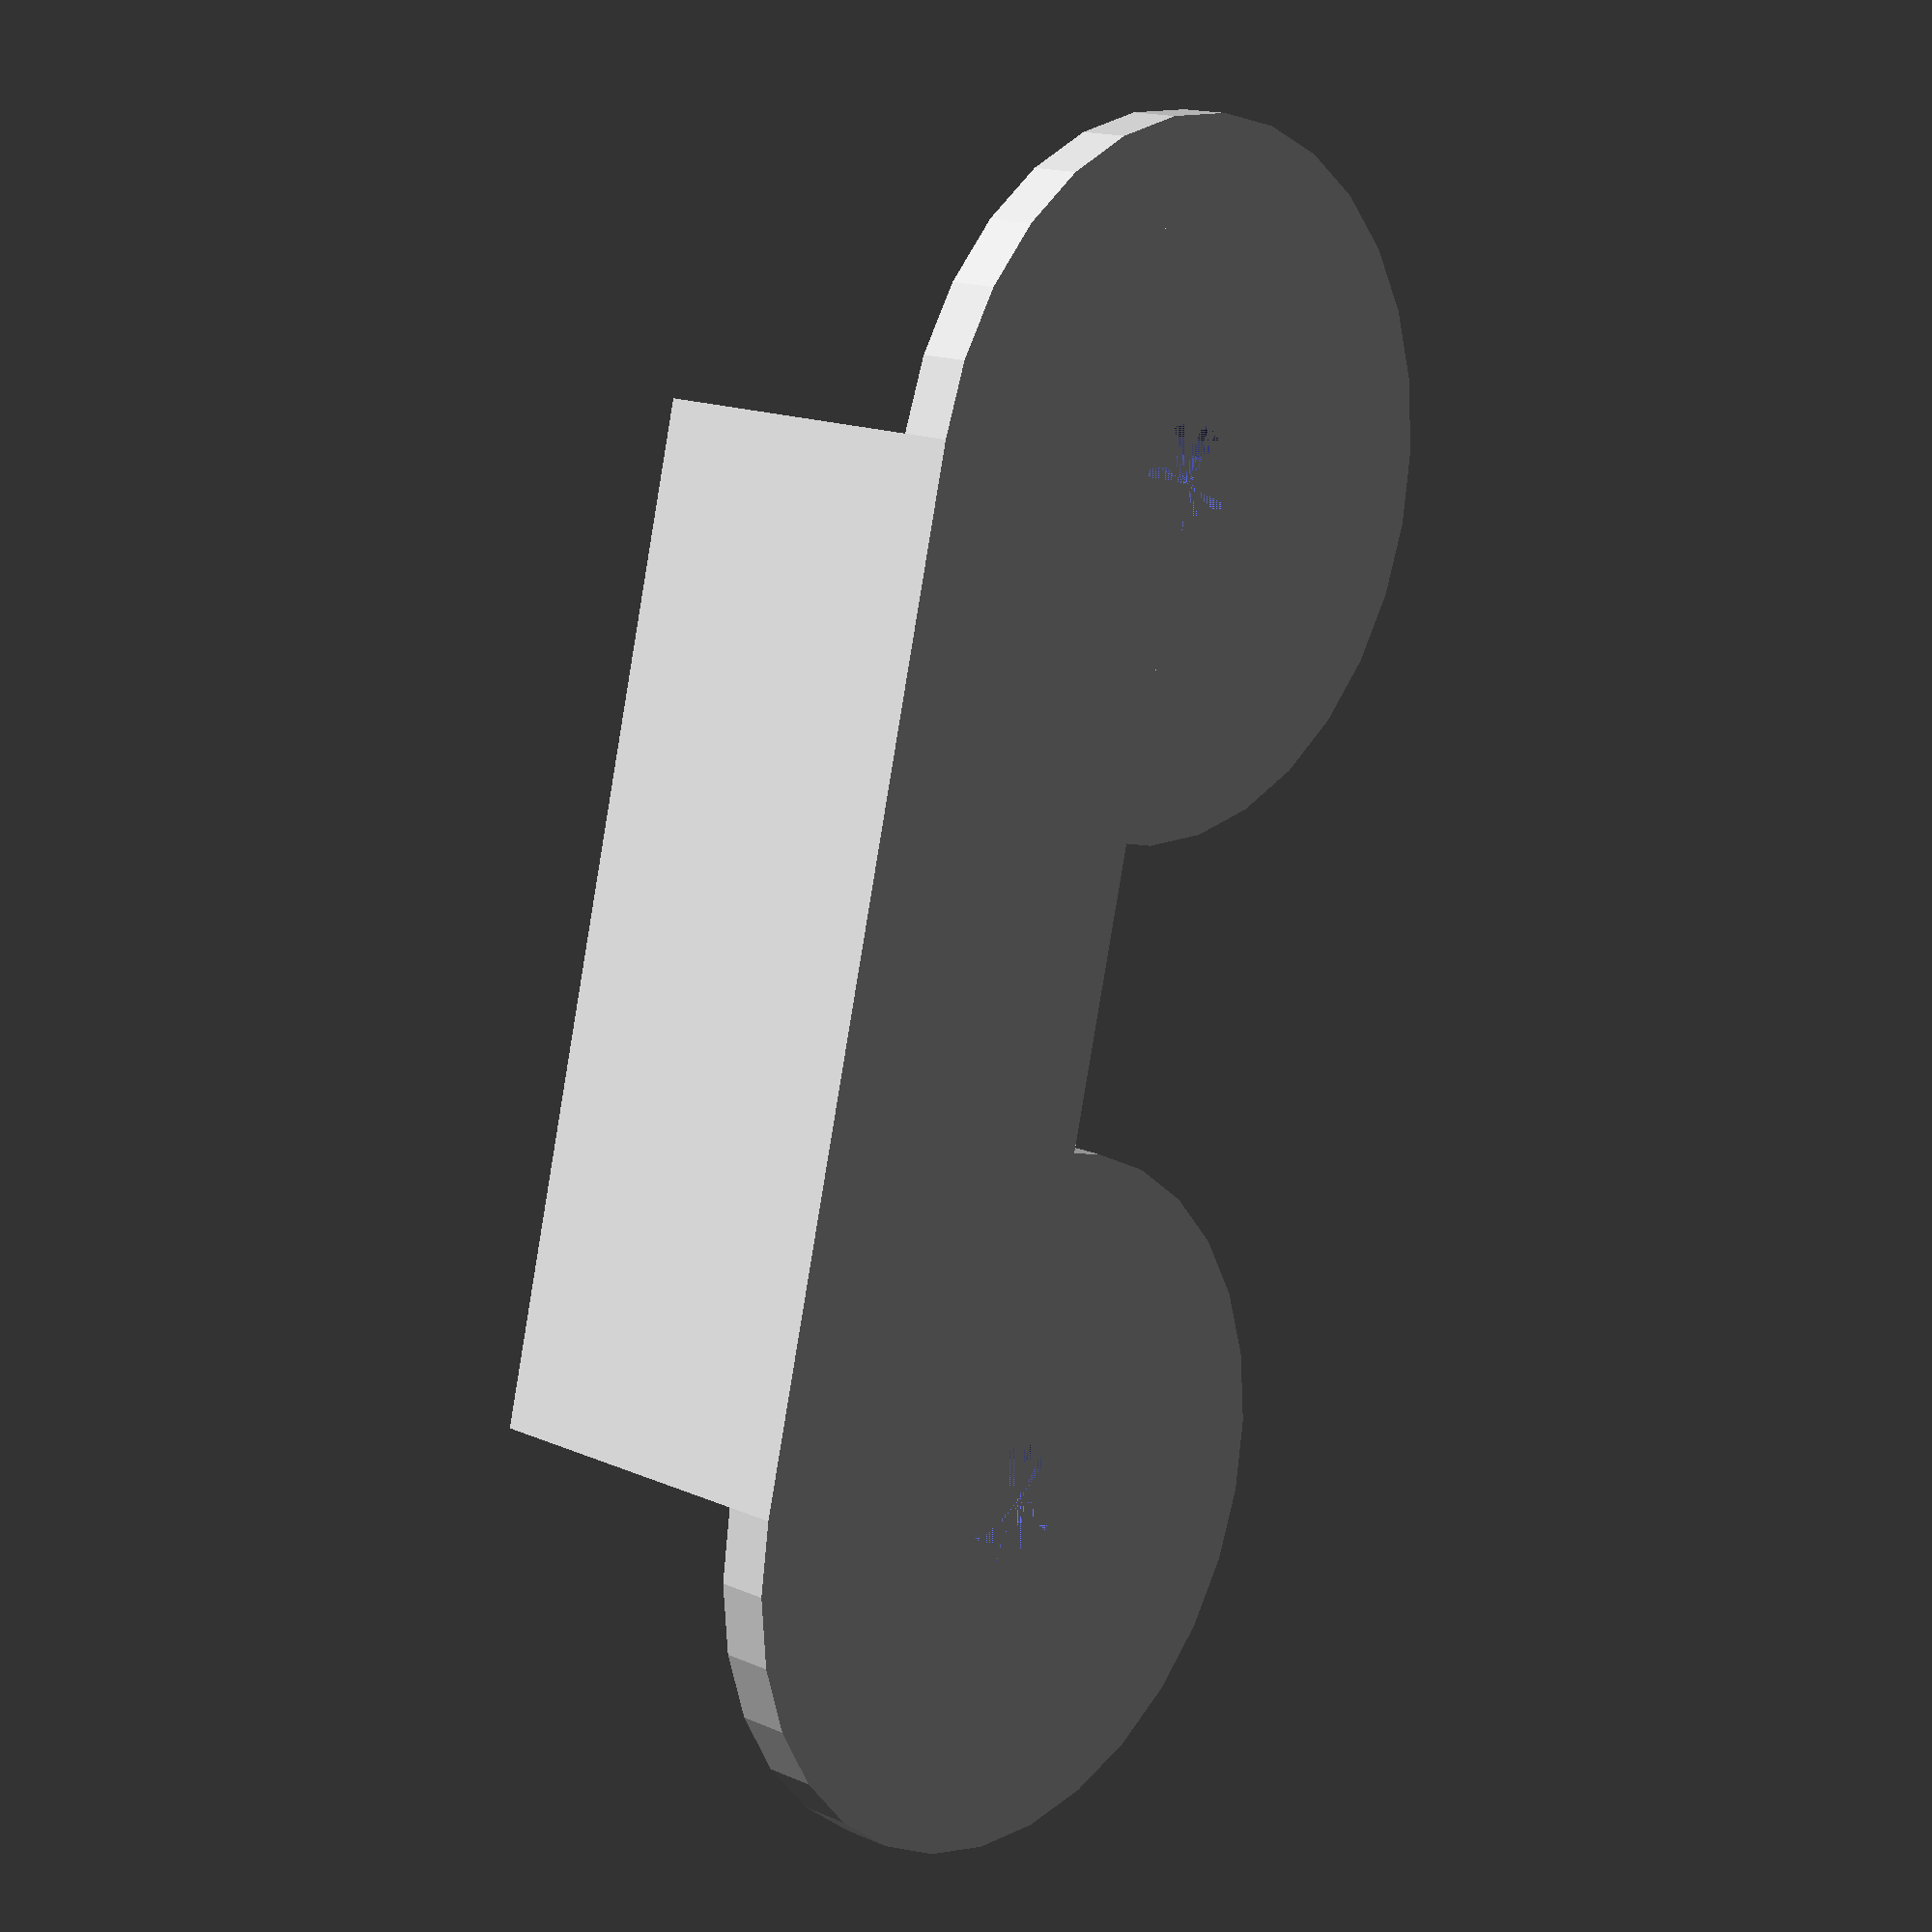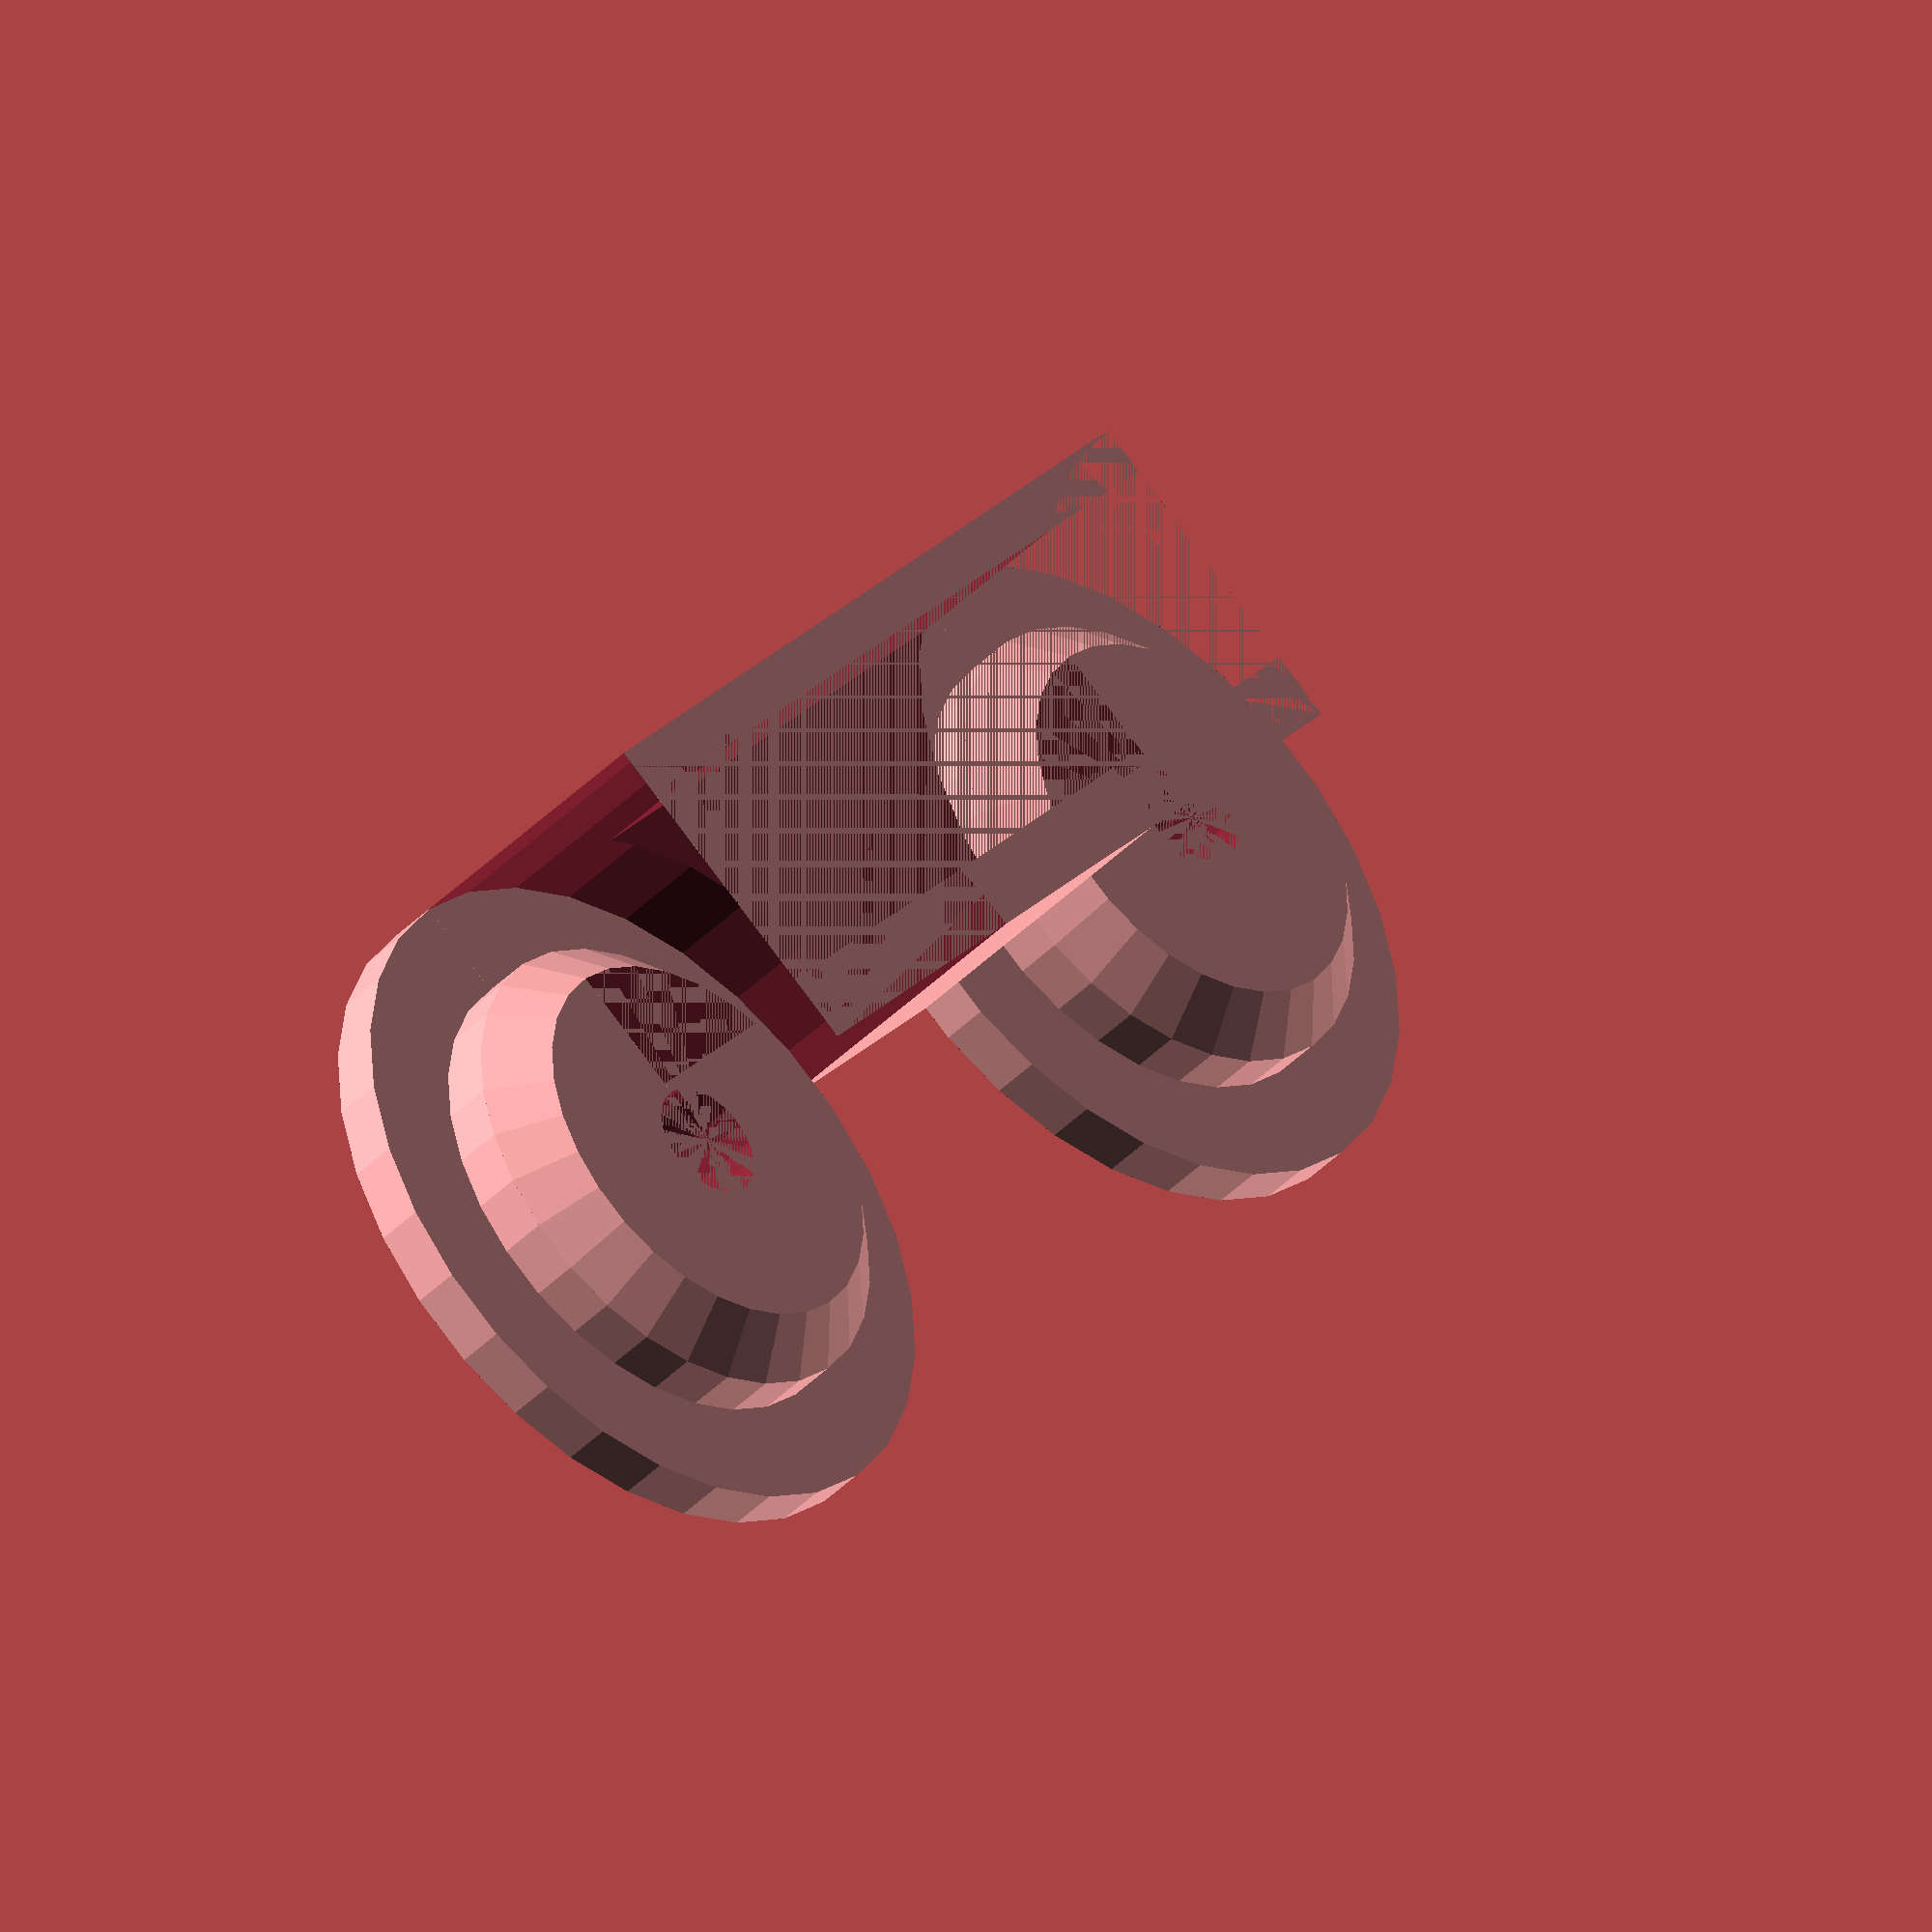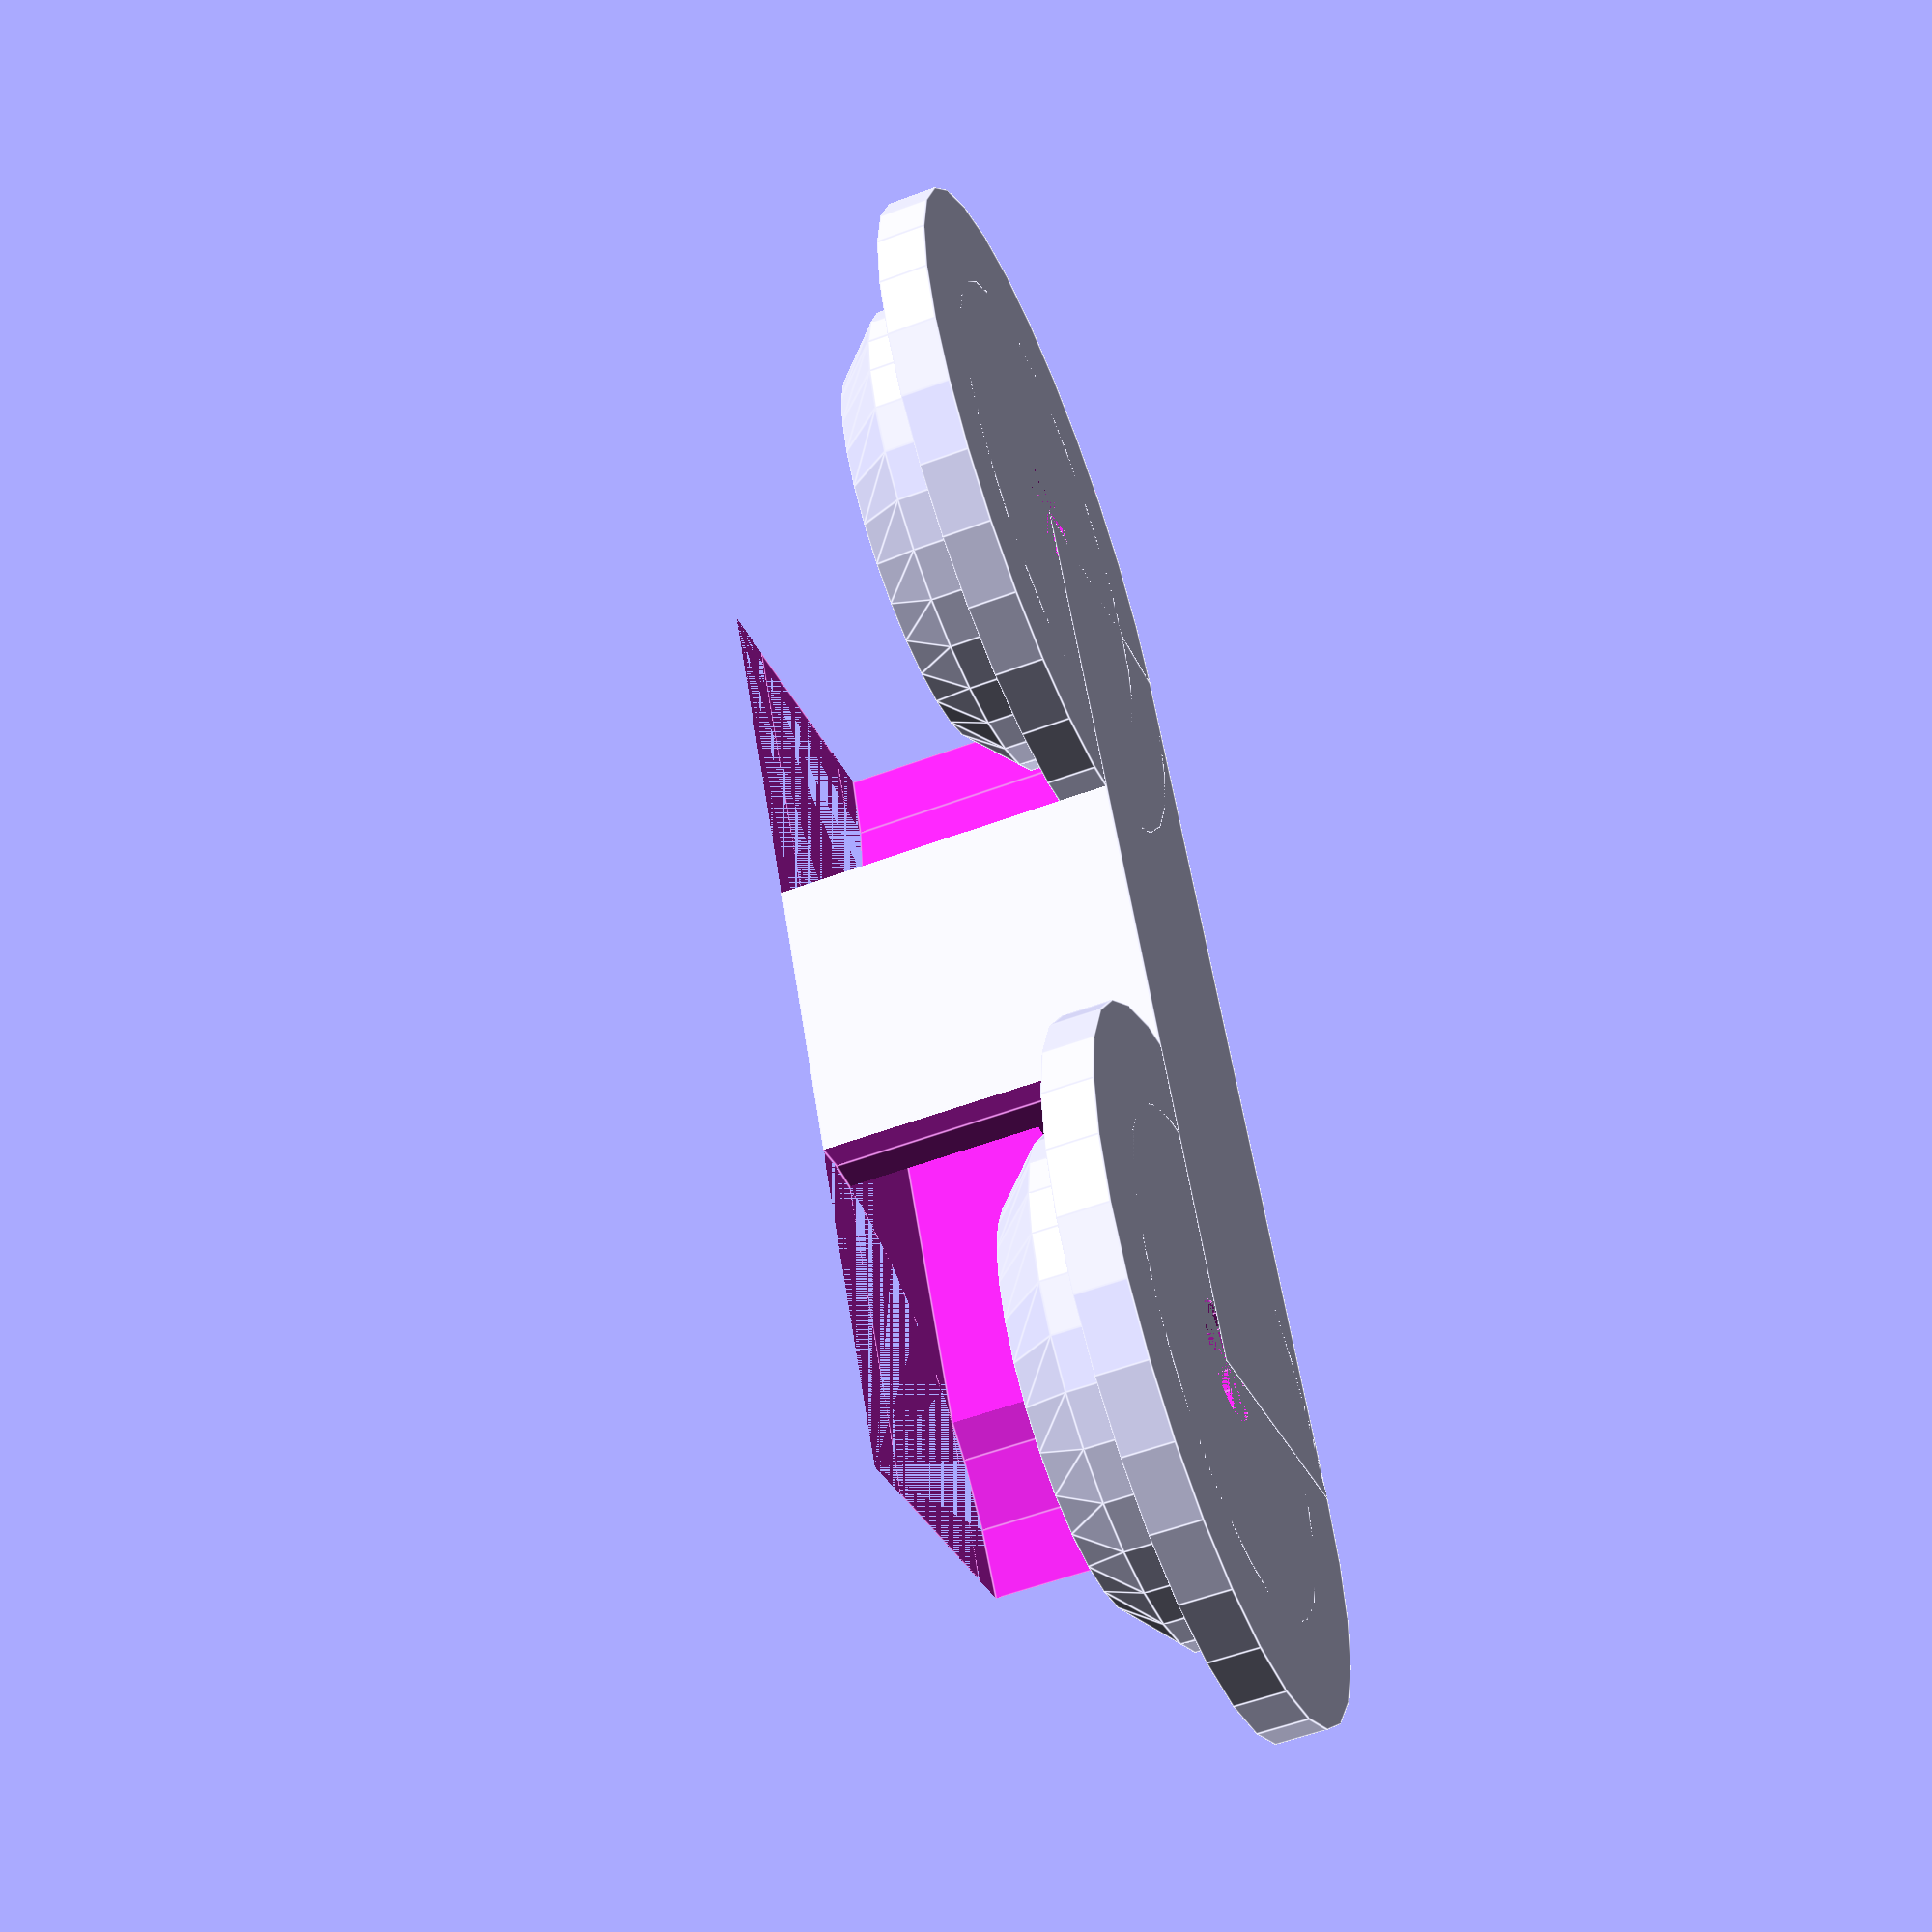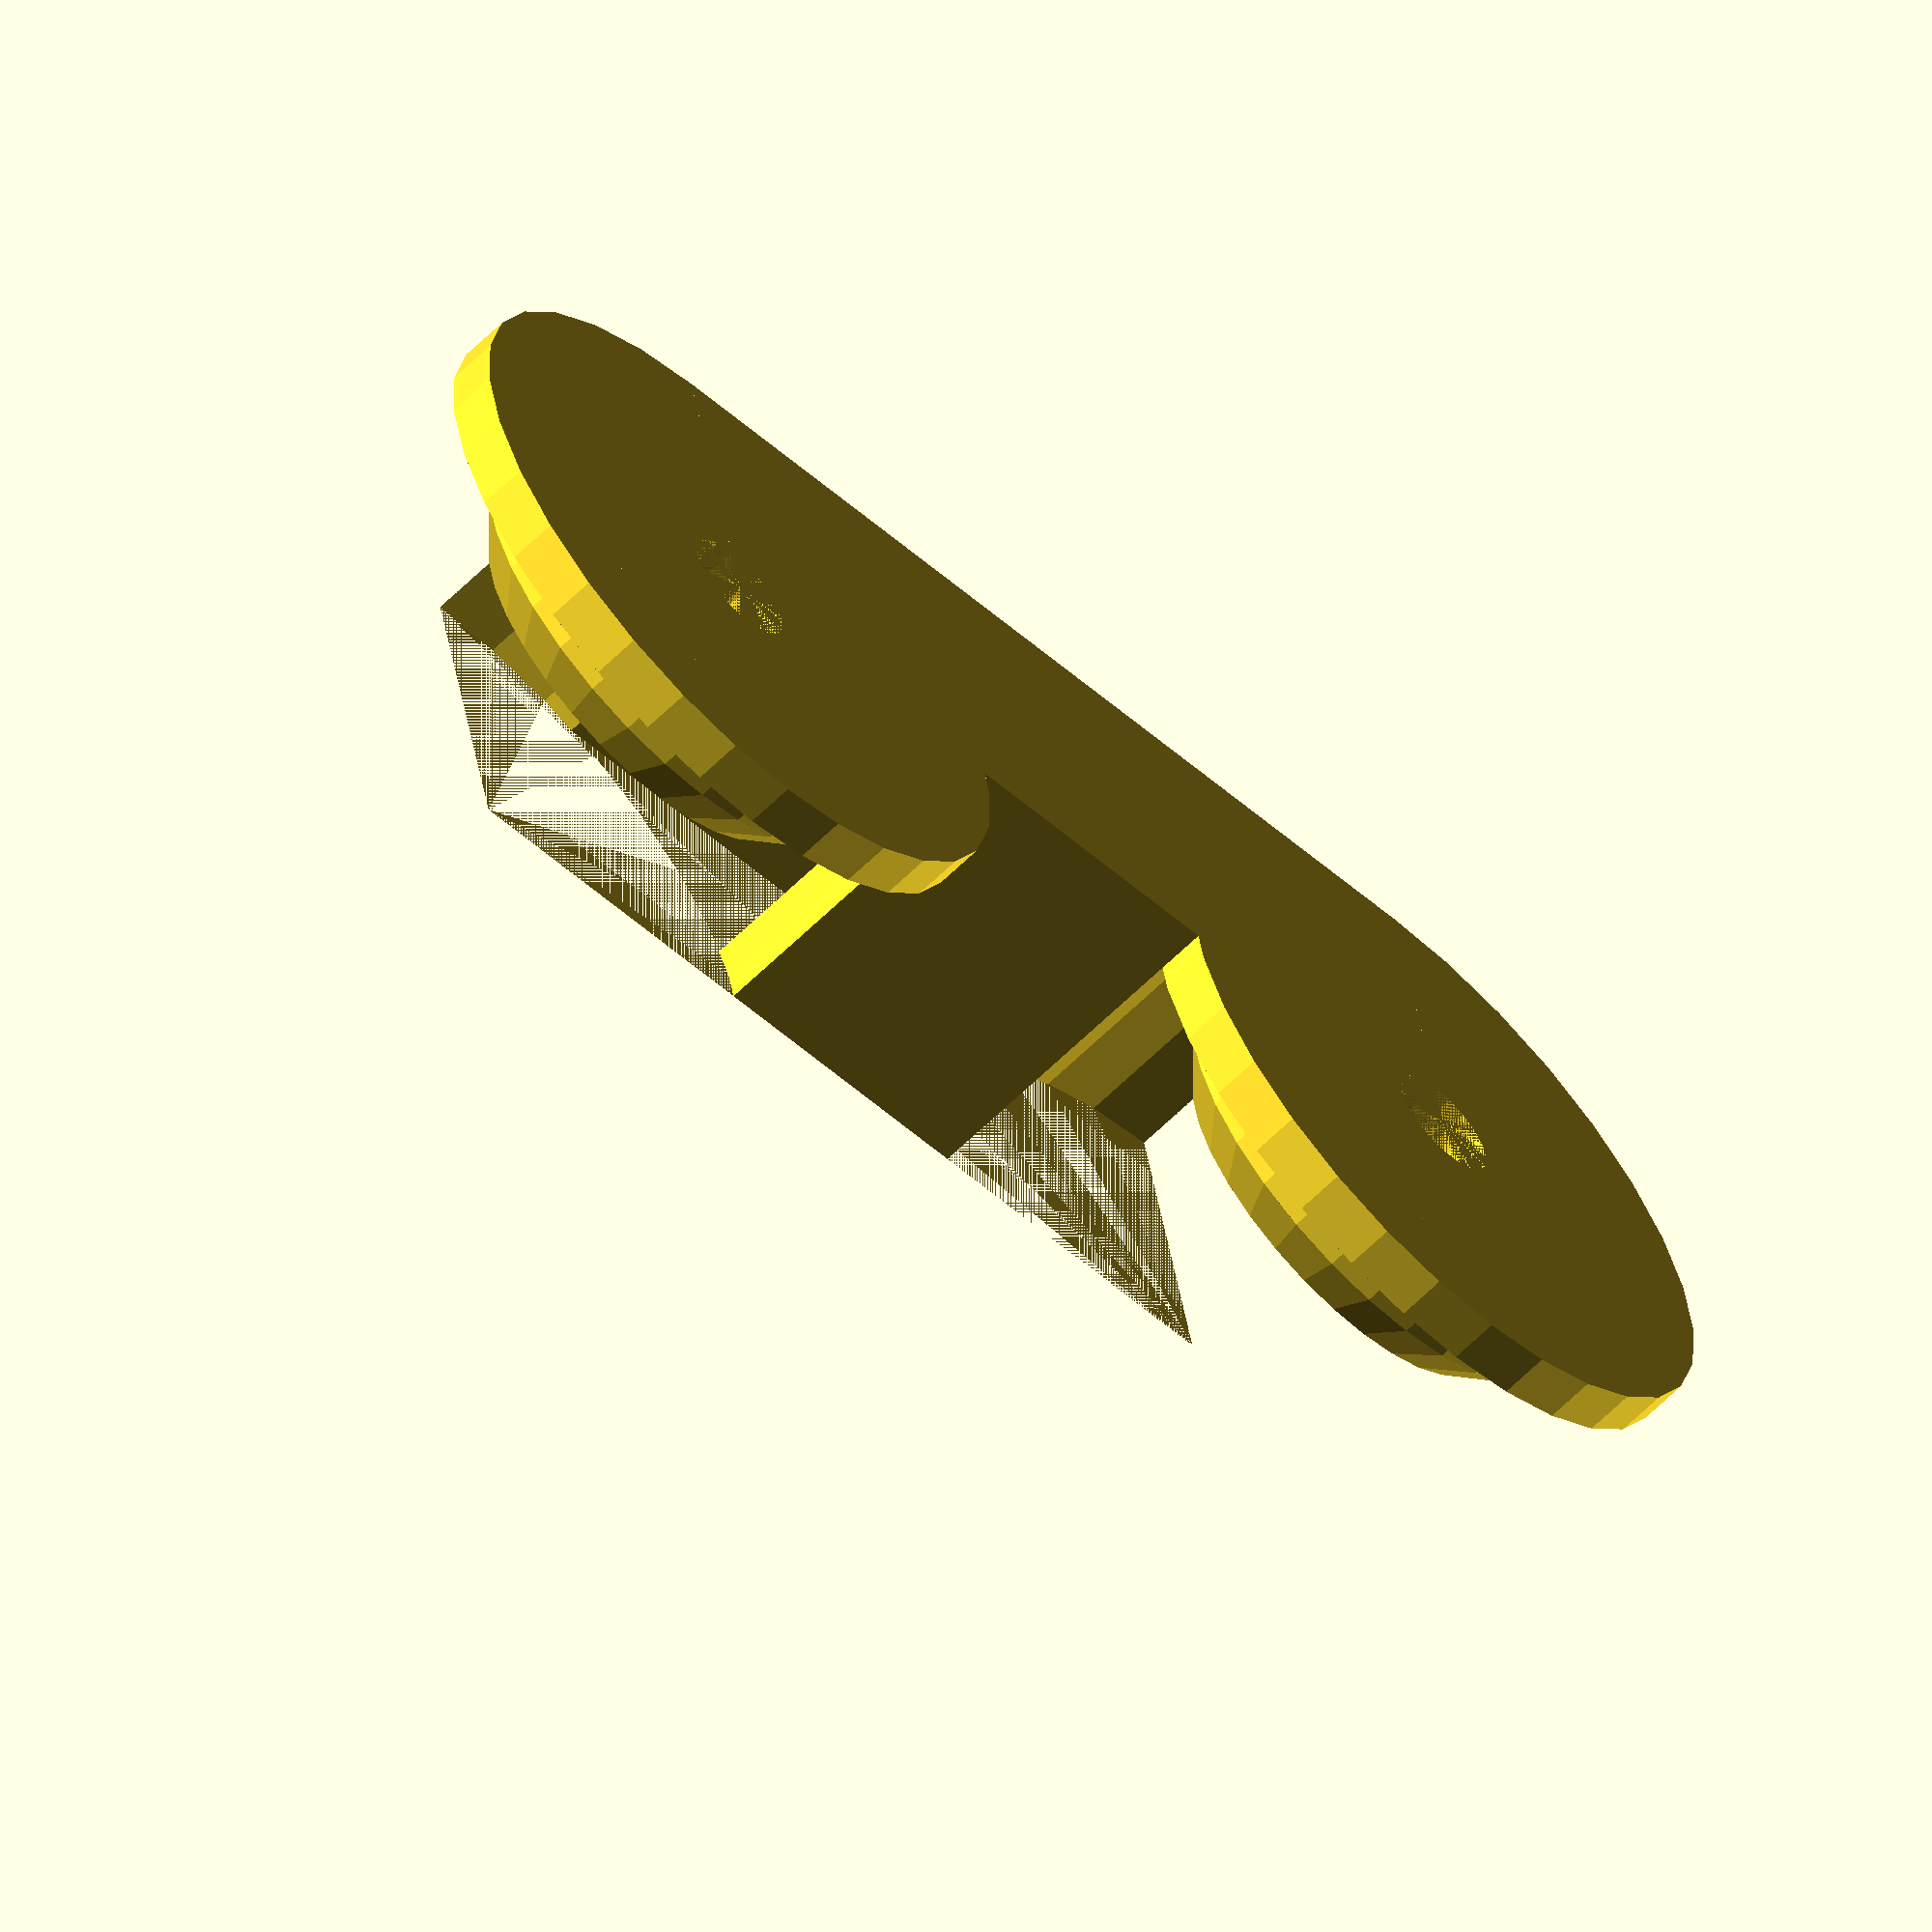
<openscad>
union() {
	translate([0, 50, 0]) {
		difference() {
			union() {
				translate([0, 0, 10])
					cylinder(h=5, r2=20, r1=25);
			
				cylinder(h=10, r=25);
			
				cylinder(h=5, r=35);
			}
		
			cylinder(h=15, r=6);
		}
	}
	
	translate([0, -50, 0]) {
		difference() {
			union() {
				translate([0, 0, 10])
					cylinder(h=5, r2=20, r1=25);
			
				cylinder(h=10, r=25);
			
				cylinder(h=5, r=35);
			}
		
			cylinder(h=15, r=6);
		}
	}

	difference() {
		translate([0, -50, 0])
			cube([35, 100, 35]);

		translate([0, -50, 0]) {
			cylinder(h=35, r=35);
		}

		translate([0, 50, 0]) {
			cylinder(h=35, r=35);
		}

		translate([7, -50, 15])
			cube([23, 100, 20]);
	}
}
</openscad>
<views>
elev=164.3 azim=166.0 roll=47.6 proj=p view=wireframe
elev=41.9 azim=218.4 roll=320.2 proj=o view=solid
elev=235.9 azim=25.1 roll=68.6 proj=p view=edges
elev=242.7 azim=101.1 roll=45.0 proj=o view=wireframe
</views>
